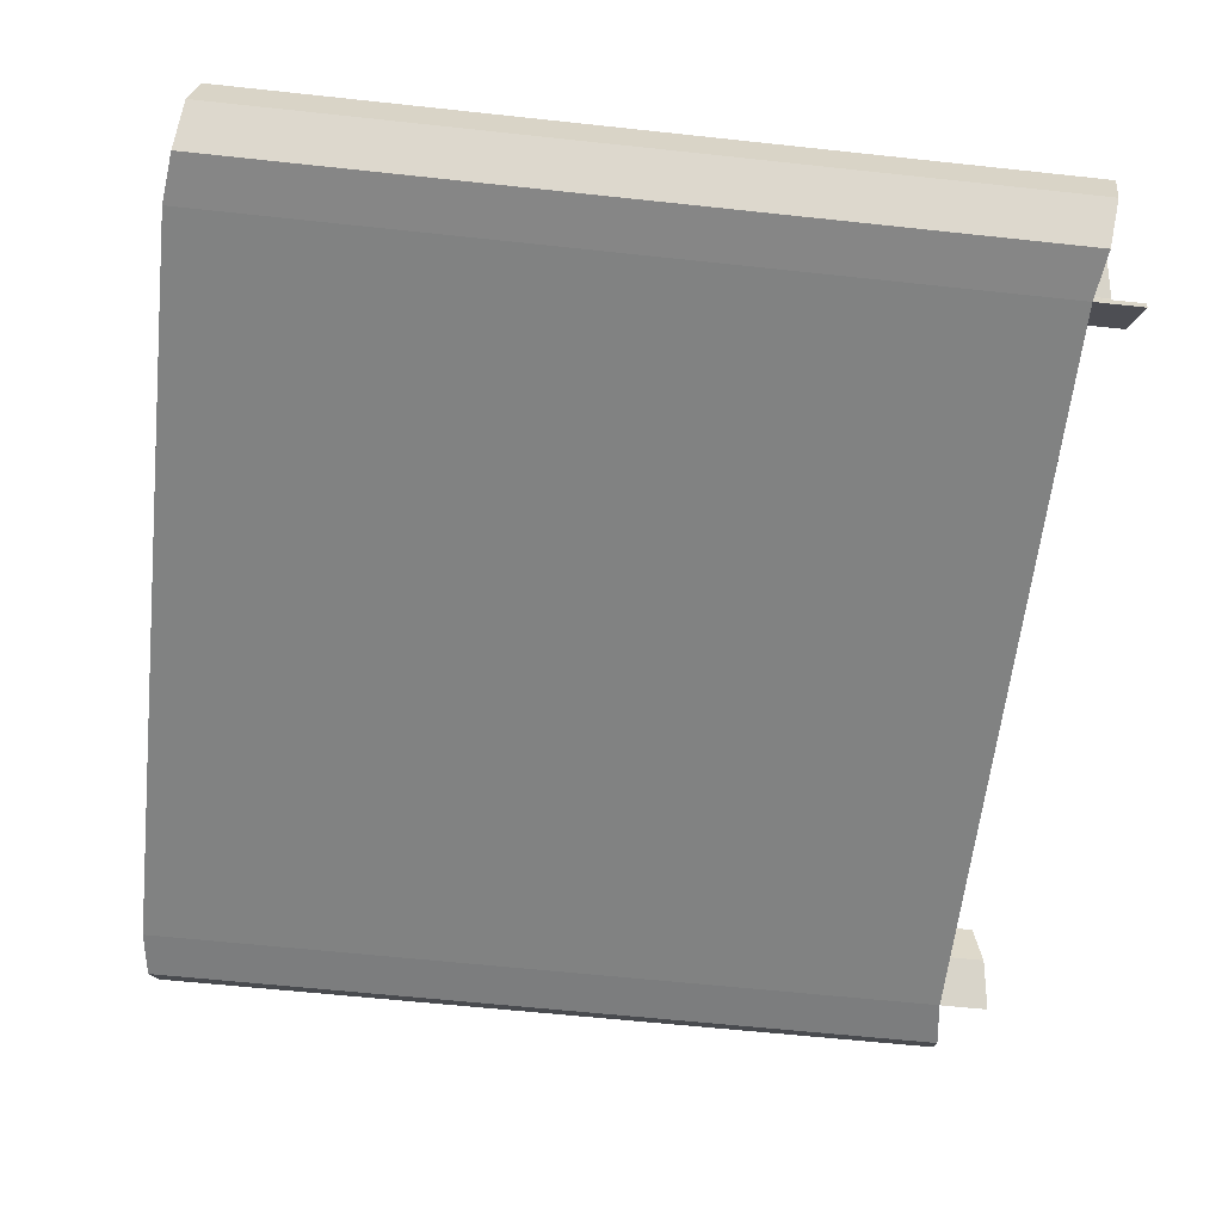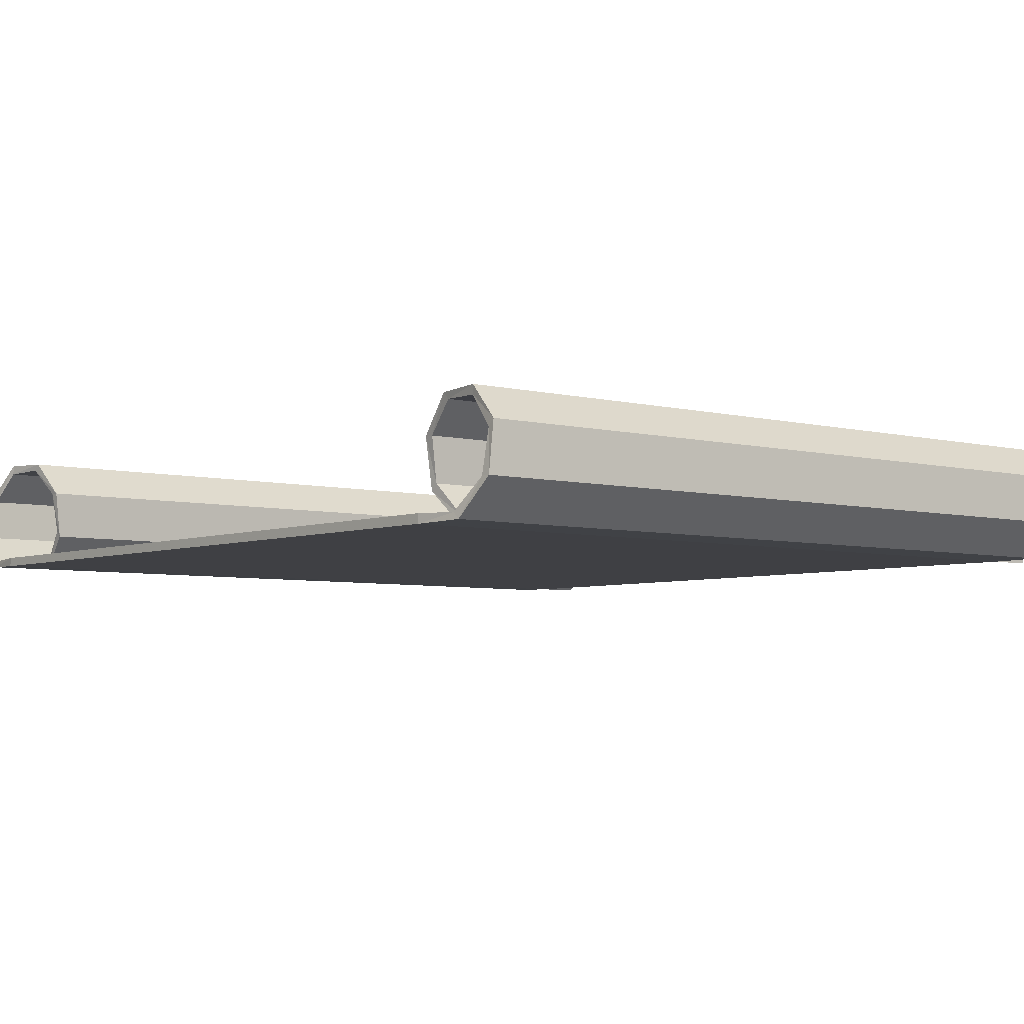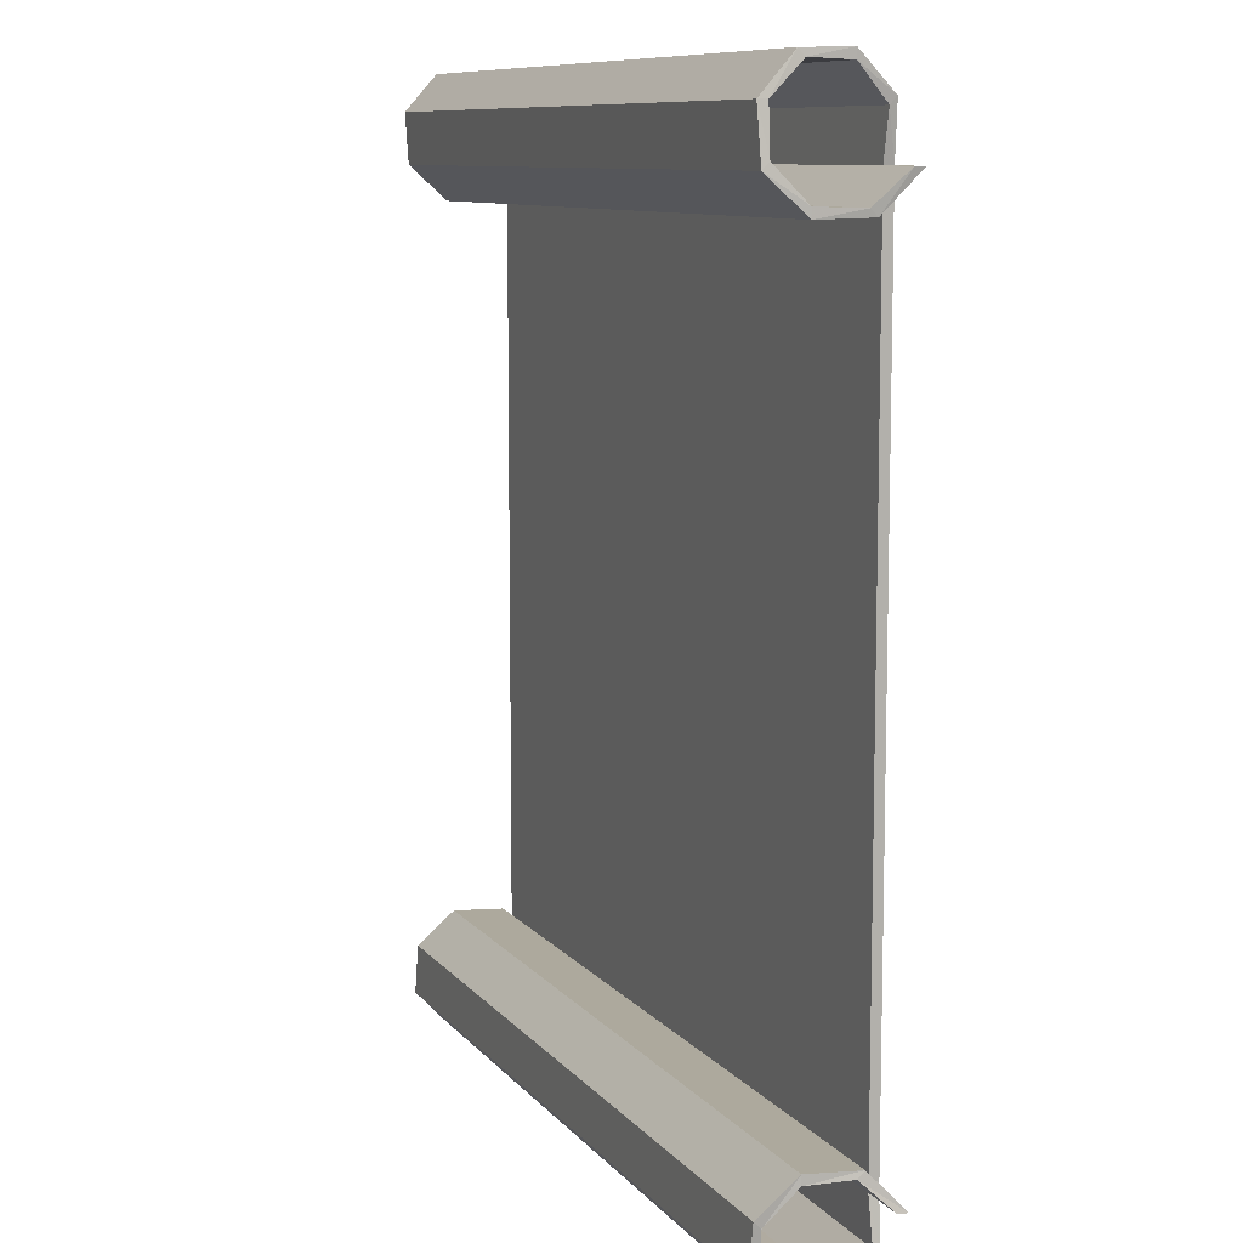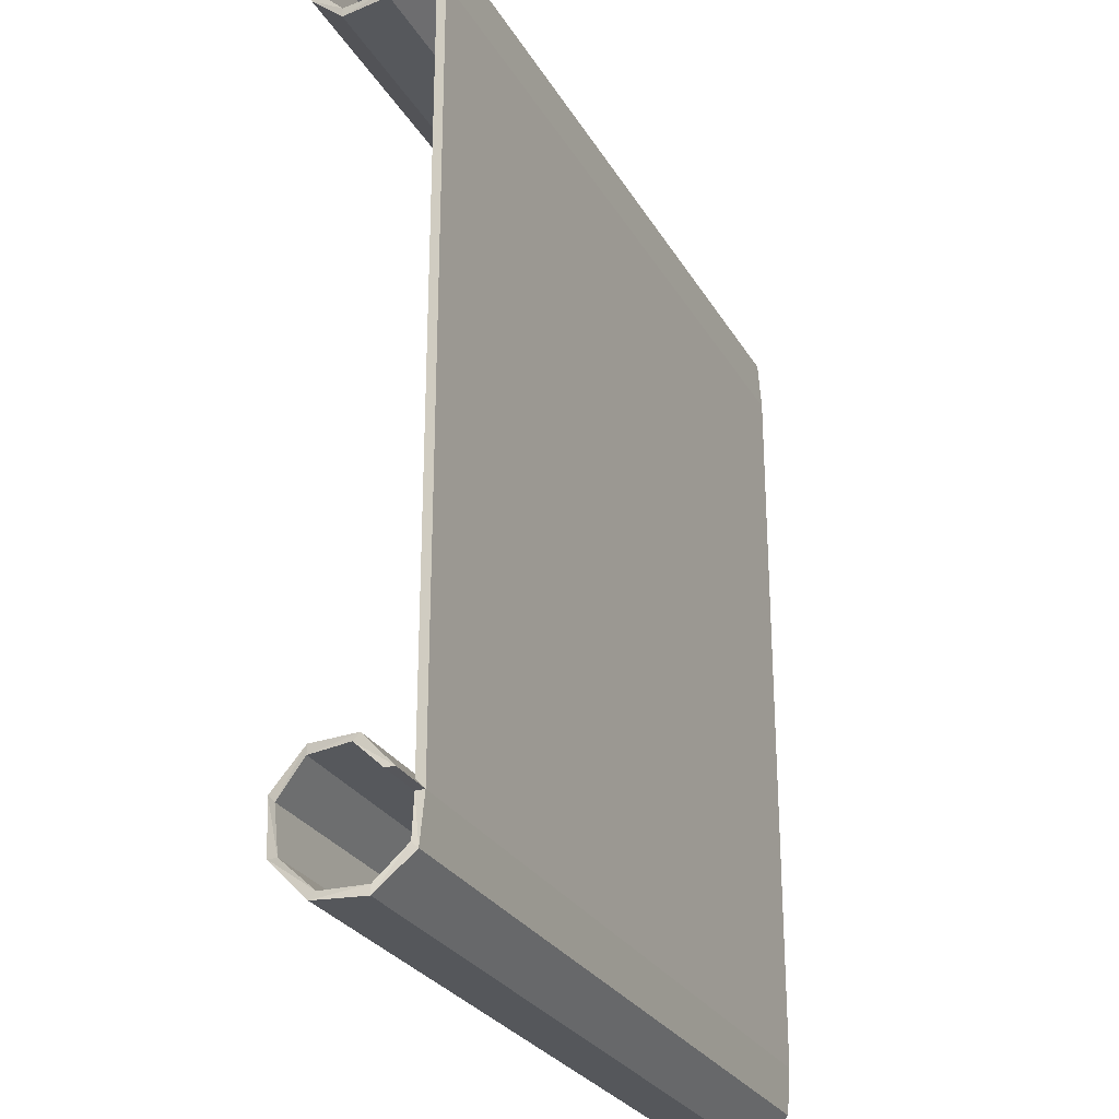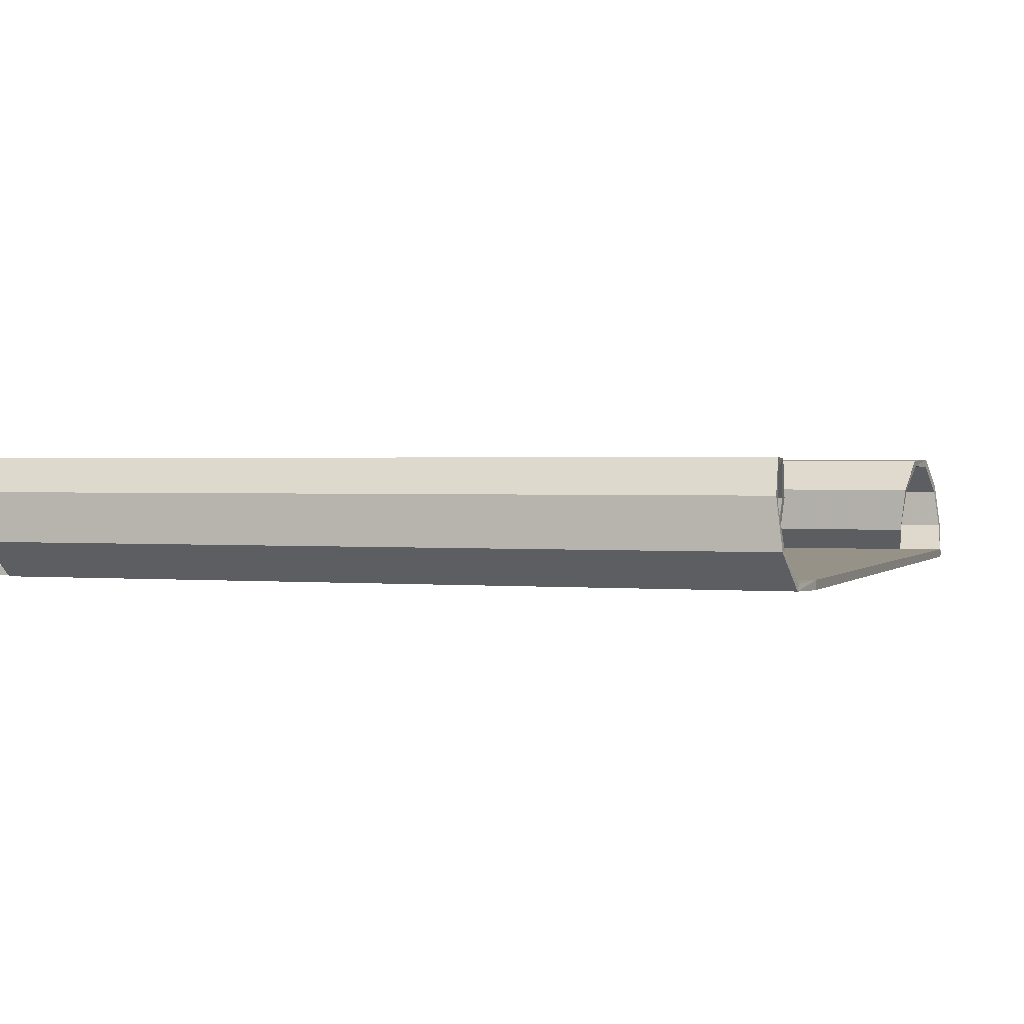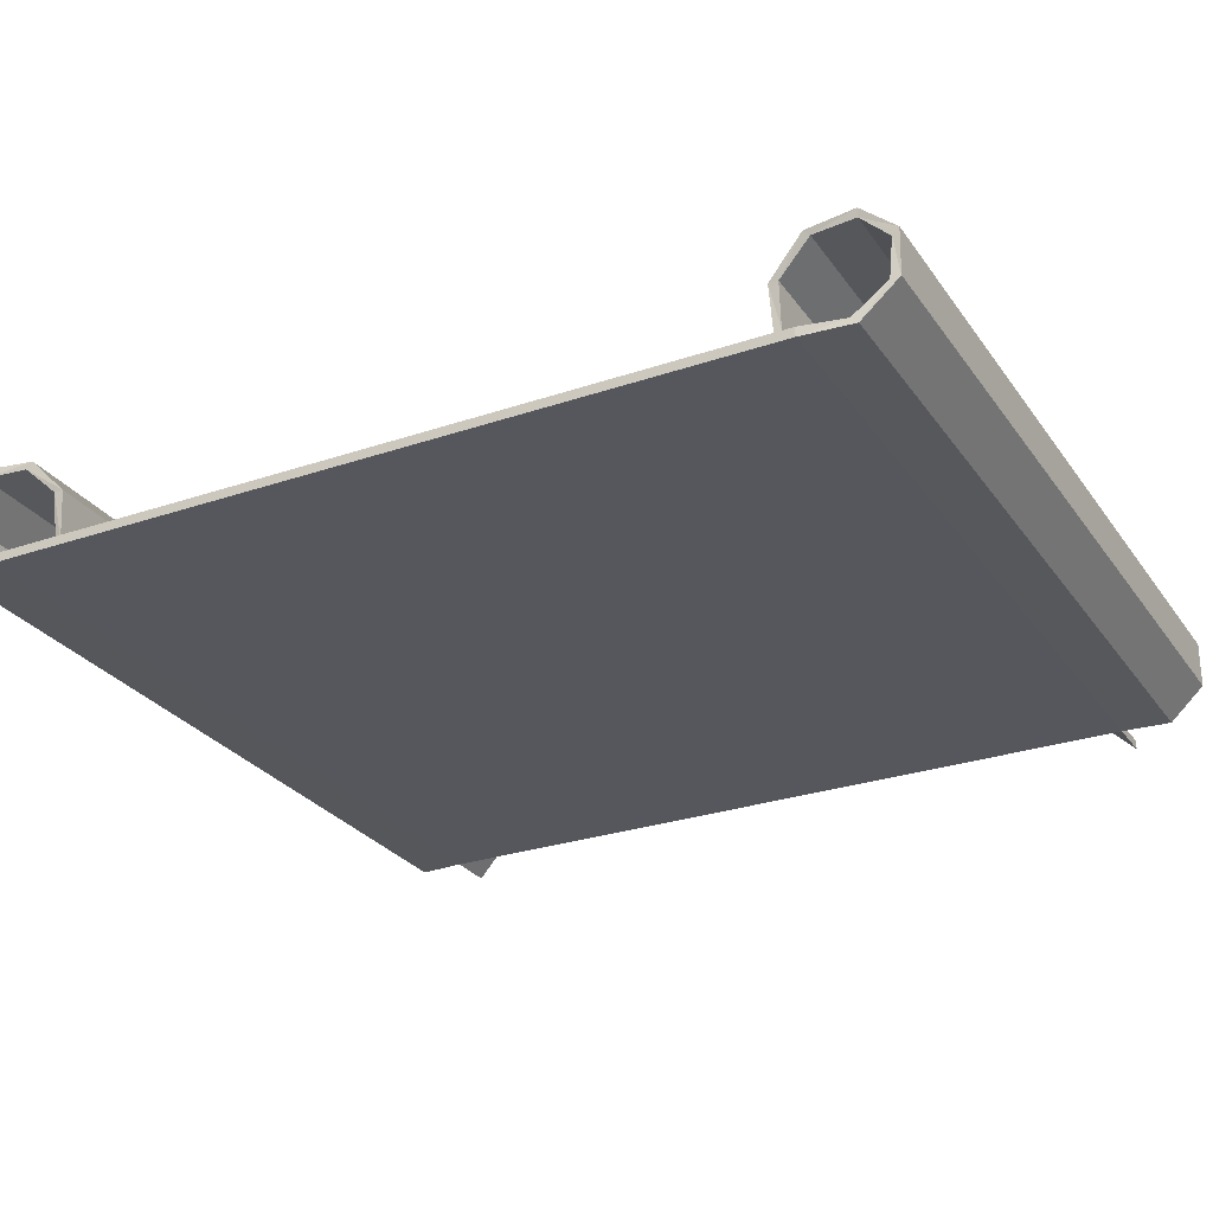
<metadata>
{"format":"obj","ext":"obj","renderer":"f3d","projection":"perspective","resolution":1024,"background":"white","views":[{"elev":-60.6,"azim":173.7,"up":"+Y"},{"elev":-5.0,"azim":140.3,"up":"+Y"},{"elev":9.3,"azim":-111.8,"up":"+Z"},{"elev":-27.4,"azim":-65.7,"up":"+Z"},{"elev":1.2,"azim":19.4,"up":"+Y"},{"elev":-27.5,"azim":117.7,"up":"+Y"}]}
</metadata>
<code>
v -81.49 -1.519 125.7
v -81.49 1.519 125.7
v 180.9 -1.519 125.7
v 180.9 1.519 125.7
v 180.9 -1.519 -125.7
v 180.9 1.519 -125.7
v -81.49 -1.519 -125.7
v -81.49 1.519 -125.7
v -97.49 -1.519 125.7
v -97.49 1.519 125.7
v 164.9 -1.519 125.7
v 164.9 1.519 125.7
v -95.49 9.532 114.1
v -93.49 25.61 113.6
v -91.49 37.29 124.7
v -89.49 37.73 140.7
v -87.49 26.68 152.4
v -85.49 10.61 152.9
v -83.49 -1.074 141.8
v -95.49 11.68 116.2
v -93.49 25.61 116.6
v -91.49 35.14 126.8
v -89.49 34.69 140.7
v -87.49 24.53 150.3
v -85.49 10.61 149.8
v -83.49 1.074 139.7
v 166.9 11.68 116.2
v 168.9 25.61 116.6
v 170.9 35.14 126.8
v 172.9 34.69 140.7
v 174.9 24.53 150.3
v 176.9 10.61 149.8
v 178.9 1.074 139.7
v 166.9 9.532 114.1
v 168.9 25.61 113.6
v 170.9 37.29 124.7
v 172.9 37.73 140.7
v 174.9 26.68 152.4
v 176.9 10.61 152.9
v 178.9 -1.074 141.8
v 164.9 -1.519 -125.7
v 164.9 1.519 -125.7
v -97.49 -1.519 -125.7
v -97.49 1.519 -125.7
v 166.9 9.532 -114.1
v 168.9 25.61 -113.6
v 170.9 37.29 -124.7
v 172.9 37.73 -140.7
v 174.9 26.68 -152.4
v 176.9 10.61 -152.9
v 178.9 -1.074 -141.8
v 166.9 11.68 -116.2
v 168.9 25.61 -116.6
v 170.9 35.14 -126.8
v 172.9 34.69 -140.7
v 174.9 24.53 -150.3
v 176.9 10.61 -149.8
v 178.9 1.074 -139.7
v -95.49 11.68 -116.2
v -93.49 25.61 -116.6
v -91.49 35.14 -126.8
v -89.49 34.69 -140.7
v -87.49 24.53 -150.3
v -85.49 10.61 -149.8
v -83.49 1.074 -139.7
v -95.49 9.532 -114.1
v -93.49 25.61 -113.6
v -91.49 37.29 -124.7
v -89.49 37.73 -140.7
v -87.49 26.68 -152.4
v -85.49 10.61 -152.9
v -83.49 -1.074 -141.8
o Cube
f 11 12 10 9
f 5 6 4 3
f 43 44 42 41
f 1 2 8 7
f 4 6 8 2
f 5 3 1 7
f 10 20 13 9
f 14 13 20 21
f 15 14 21 22
f 16 15 22 23
f 17 16 23 24
f 18 17 24 25
f 19 18 25 26
f 26 2 1 19
f 12 27 20 10
f 21 20 27 28
f 22 21 28 29
f 23 22 29 30
f 24 23 30 31
f 25 24 31 32
f 26 25 32 33
f 33 4 2 26
f 11 34 27 12
f 28 27 34 35
f 29 28 35 36
f 30 29 36 37
f 31 30 37 38
f 32 31 38 39
f 33 32 39 40
f 40 3 4 33
f 9 13 34 11
f 35 34 13 14
f 36 35 14 15
f 37 36 15 16
f 38 37 16 17
f 39 38 17 18
f 40 39 18 19
f 19 1 3 40
f 42 52 45 41
f 46 45 52 53
f 47 46 53 54
f 48 47 54 55
f 49 48 55 56
f 50 49 56 57
f 51 50 57 58
f 58 6 5 51
f 44 59 52 42
f 53 52 59 60
f 54 53 60 61
f 55 54 61 62
f 56 55 62 63
f 57 56 63 64
f 58 57 64 65
f 65 8 6 58
f 43 66 59 44
f 60 59 66 67
f 61 60 67 68
f 62 61 68 69
f 63 62 69 70
f 64 63 70 71
f 65 64 71 72
f 72 7 8 65
f 41 45 66 43
f 67 66 45 46
f 68 67 46 47
f 69 68 47 48
f 70 69 48 49
f 71 70 49 50
f 72 71 50 51
f 51 5 7 72

</code>
